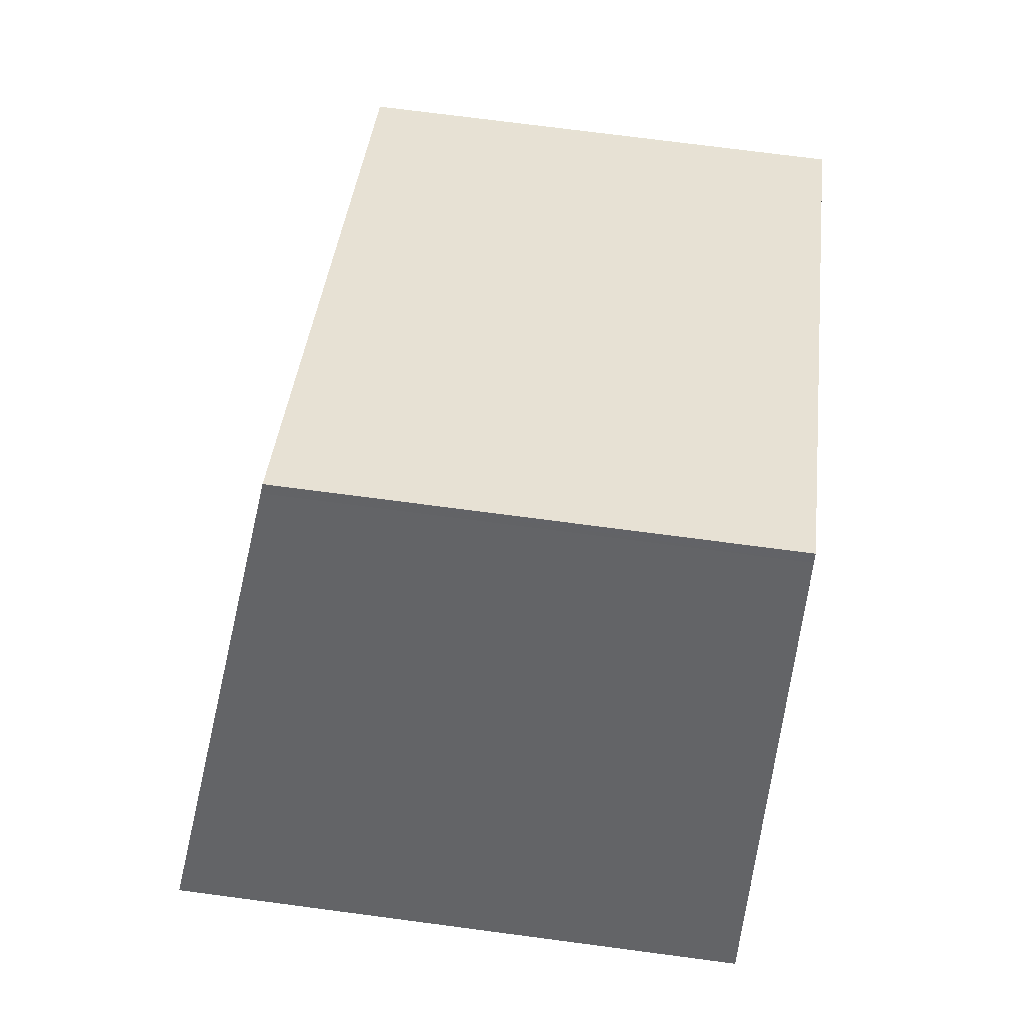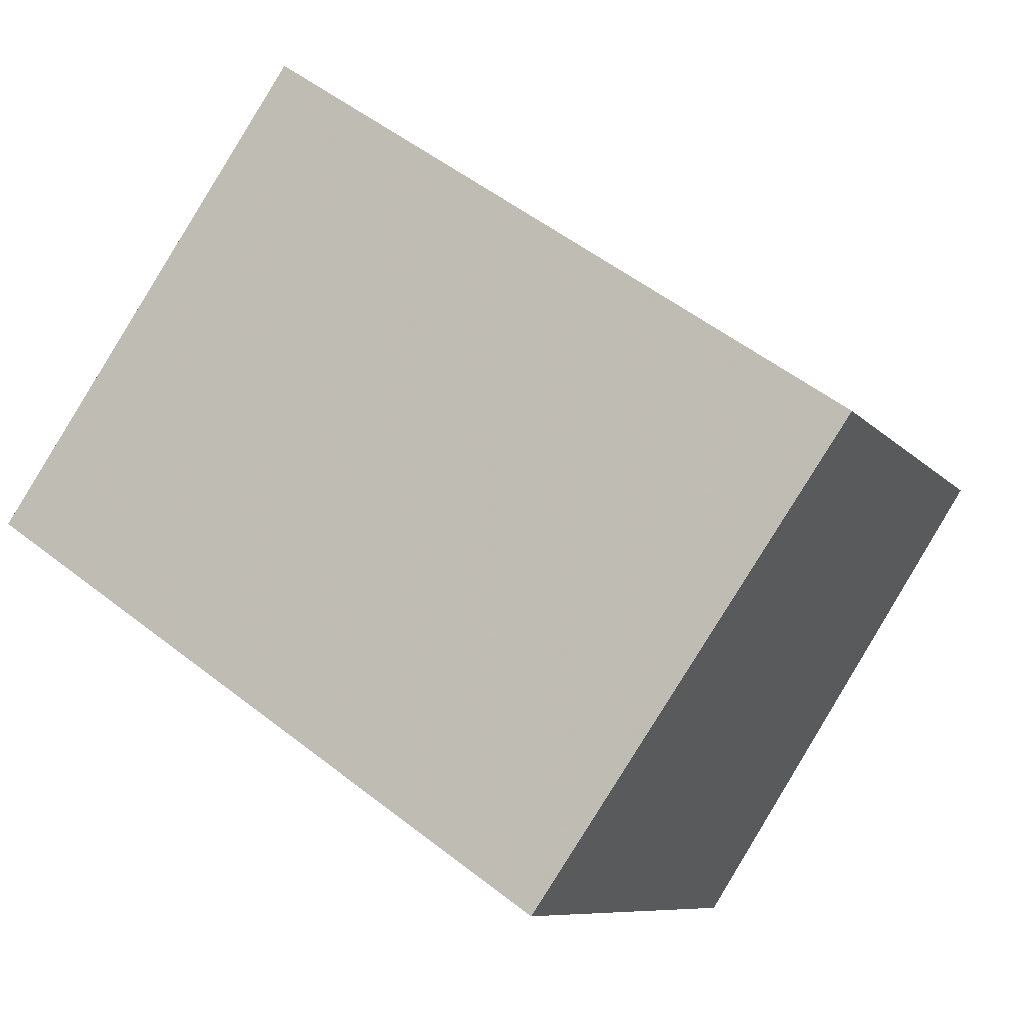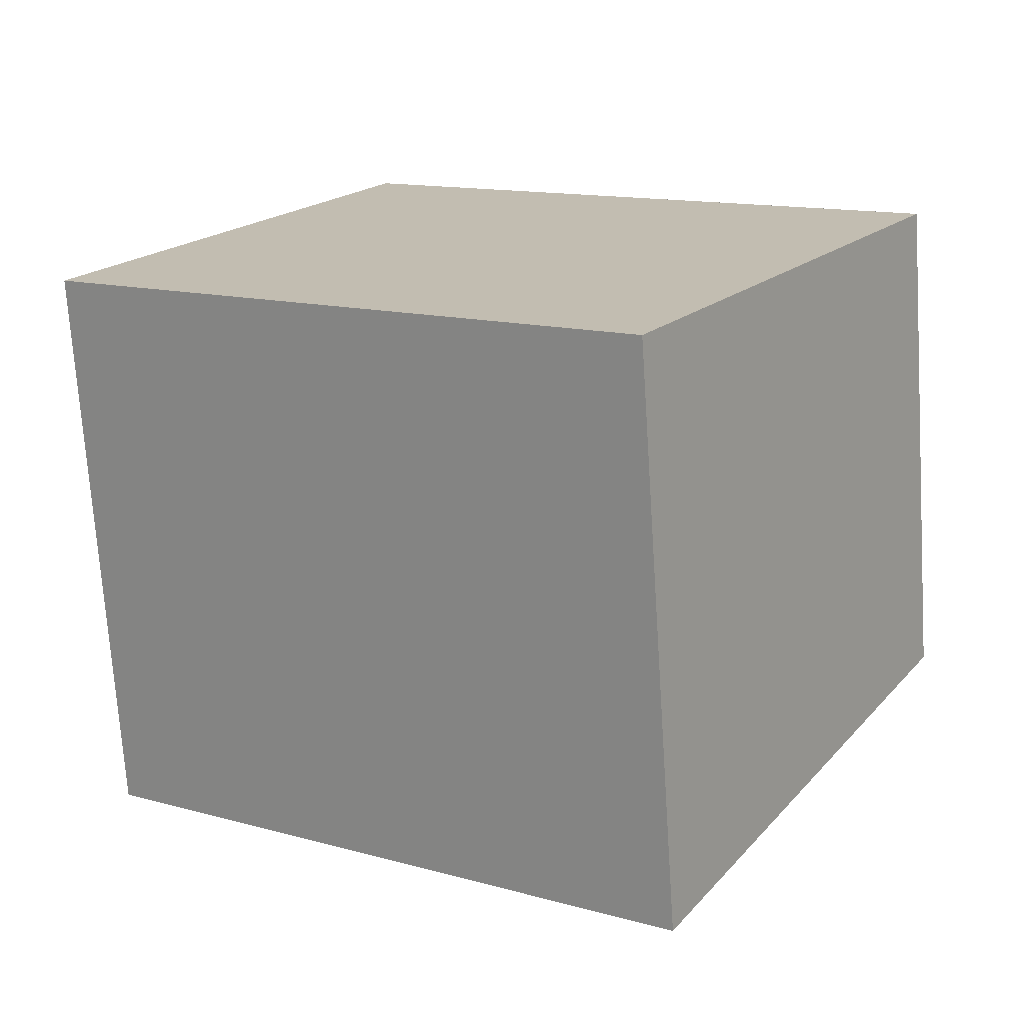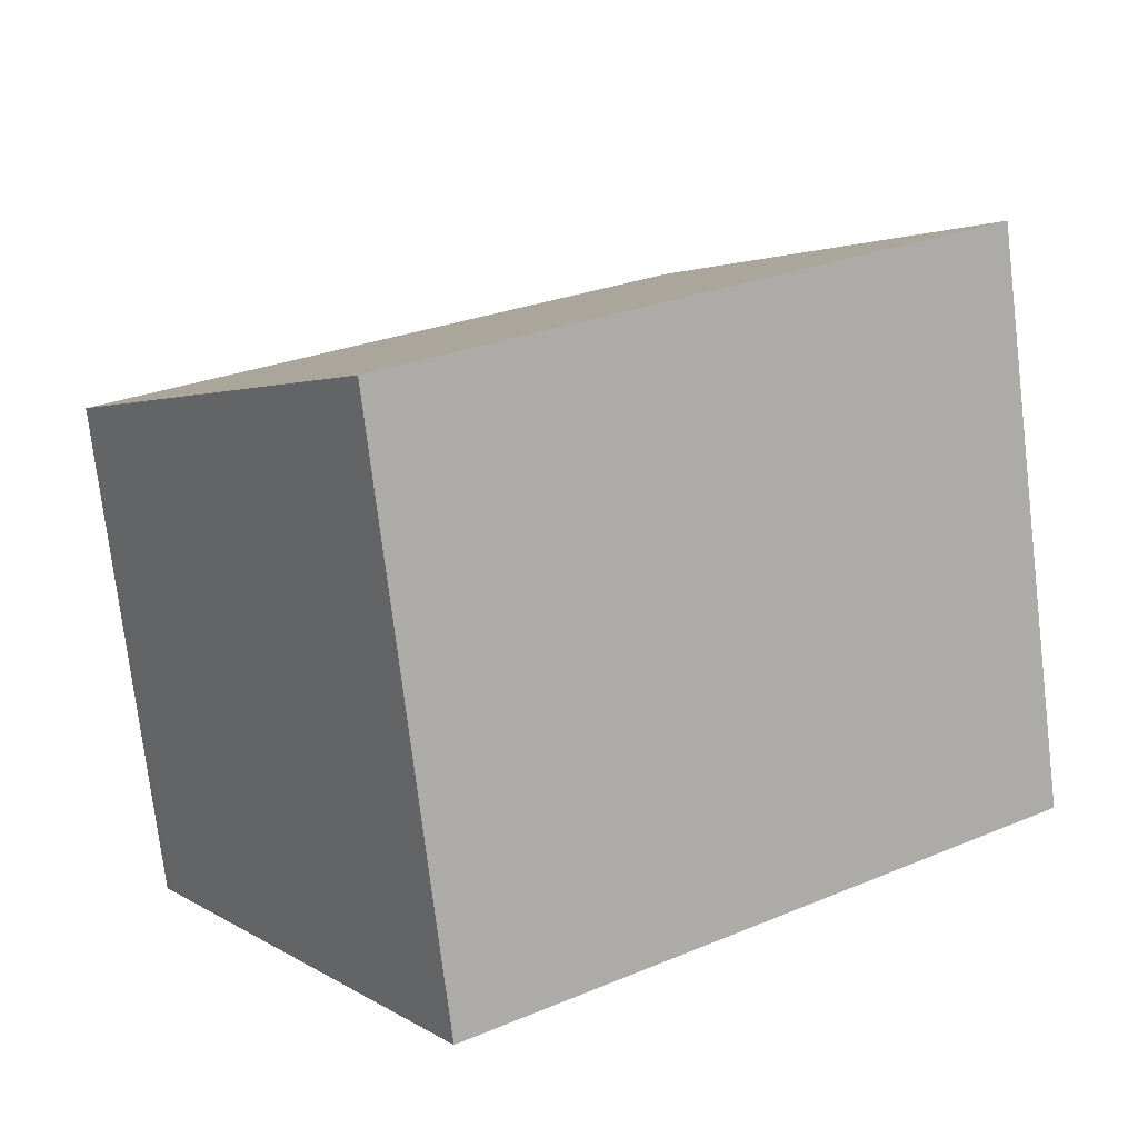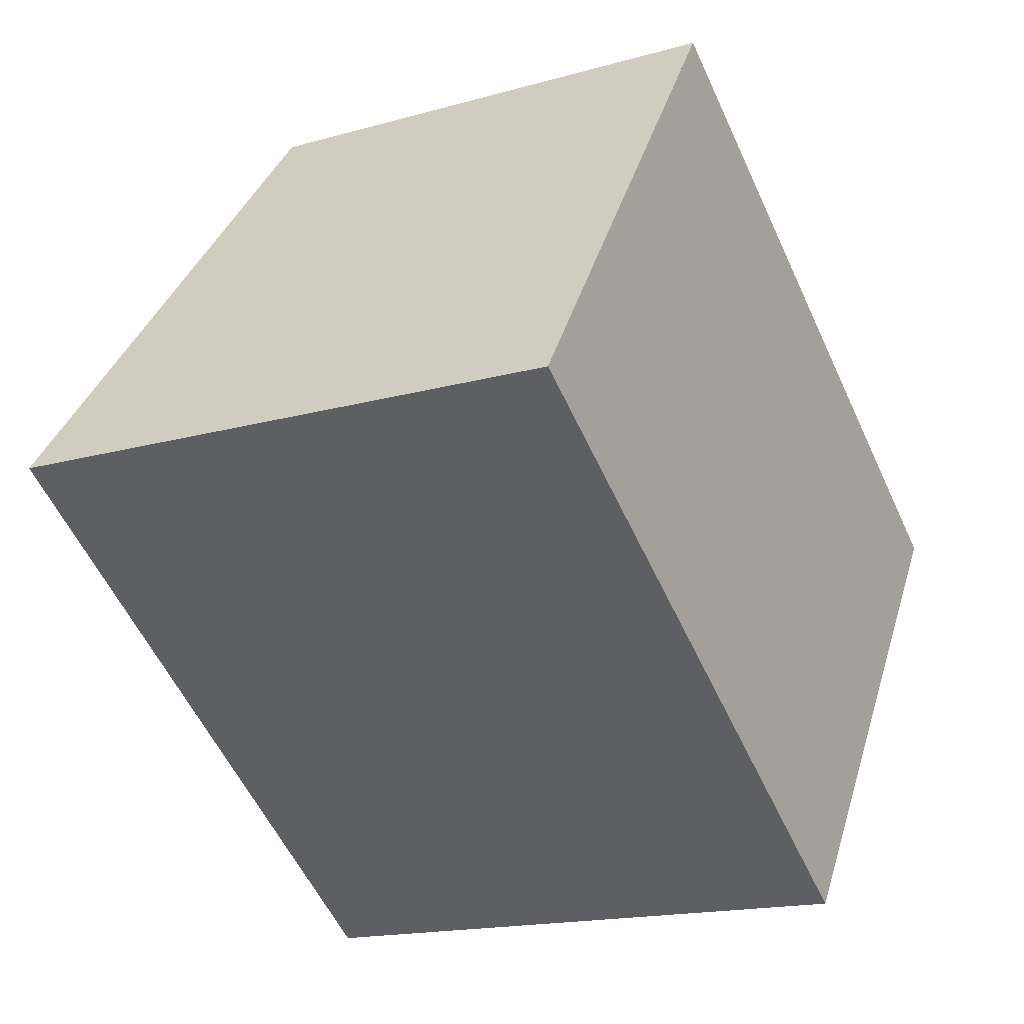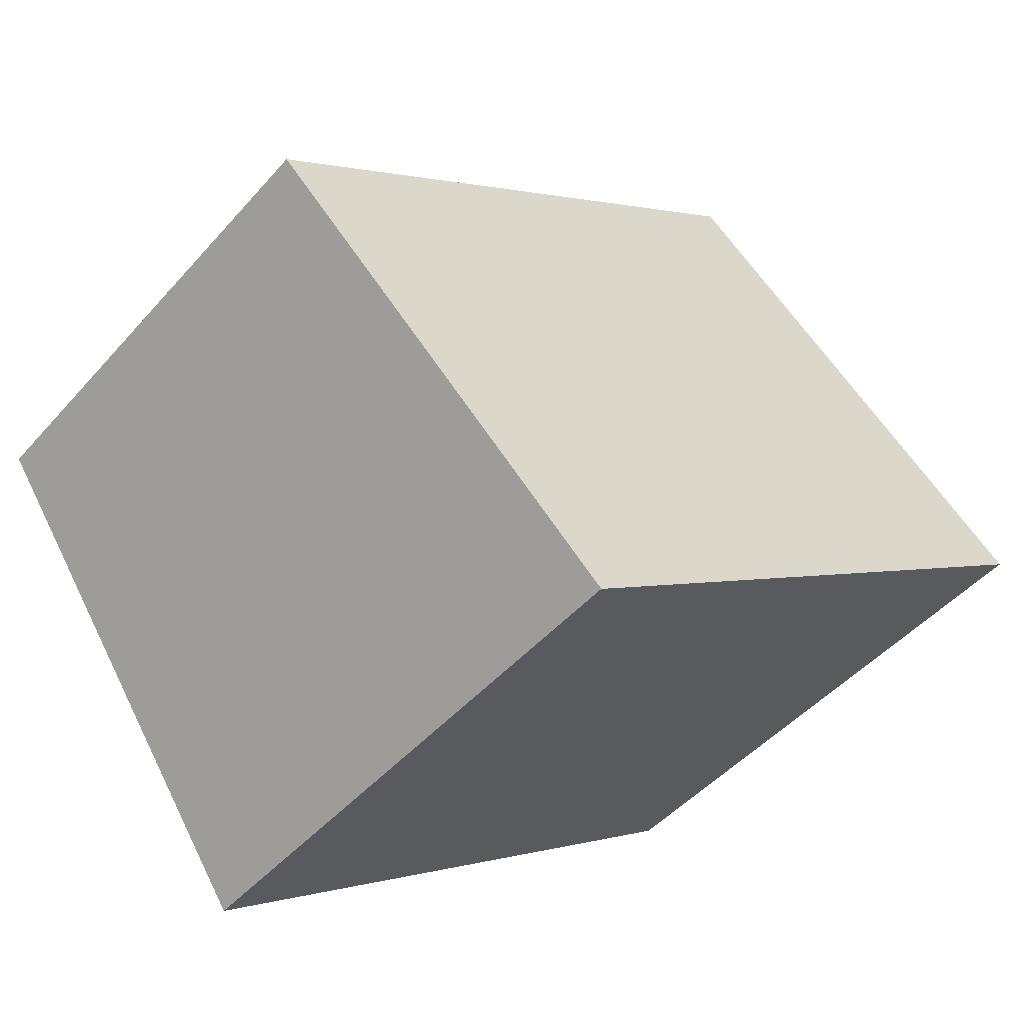
<metadata>
{"format":"obj","ext":"obj","renderer":"f3d","projection":"perspective","resolution":1024,"background":"white","views":[{"elev":72.8,"azim":97.5,"up":"+Y"},{"elev":-8.4,"azim":-158.5,"up":"+Y"},{"elev":-72.2,"azim":-176.2,"up":"+Y"},{"elev":-75.1,"azim":6.9,"up":"+Y"},{"elev":-16.8,"azim":119.8,"up":"+Y"},{"elev":-46.6,"azim":-38.7,"up":"+Y"}]}
</metadata>
<code>
v -616.5 -1924 2.203
v -613.9 -1922 2.205
v -612.5 -1924 2.567
v -615.1 -1926 2.565
v -616.4 -1924 2.21
v -613.9 -1922 2.212
v -615.8 -1925 2.388
v -613.2 -1923 2.39
v -616.4 -1924 2.21
v -615.7 -1925 2.388
v -615.1 -1926 2.565
v -615.1 -1926 2.563
v -612.5 -1924 2.565
v -615.1 -1926 2.563
v -616.4 -1924 2.203
v -616.4 -1924 2.203
v -616.5 -1924 2.203
v -616.5 -1924 0
v -616.4 -1924 0
v -613.9 -1922 2.212
v -613.9 -1922 2.205
v -613.9 -1922 0
v -613.9 -1922 0
v -615.1 -1926 2.565
v -612.5 -1924 2.567
v -612.5 -1924 0
v -615.1 -1926 4.441e-16
v -615.1 -1926 2.563
v -615.1 -1926 2.565
v -615.1 -1926 0
v -615.1 -1926 0
v -616.5 -1924 2.203
v -616.4 -1924 2.21
v -616.4 -1924 0
v -616.5 -1924 0
v -613.2 -1923 2.39
v -613.9 -1922 2.212
v -613.9 -1922 0
v -613.2 -1923 0
v -616.4 -1924 2.21
v -615.8 -1925 2.388
v -615.8 -1925 0
v -616.4 -1924 0
v -612.5 -1924 2.565
v -613.2 -1923 2.39
v -613.2 -1923 0
v -612.5 -1924 4.441e-16
v -615.1 -1926 2.565
v -615.1 -1926 2.565
v -615.1 -1926 4.441e-16
v -615.1 -1926 0
v -612.5 -1924 2.567
v -612.5 -1924 2.565
v -612.5 -1924 4.441e-16
v -612.5 -1924 0
v -615.8 -1925 2.388
v -615.1 -1926 2.563
v -615.1 -1926 0
v -615.8 -1925 0
v -613.9 -1922 2.205
v -616.4 -1924 2.203
v -616.4 -1924 0
v -613.9 -1922 0
v -616.5 -1924 0
v -613.9 -1922 0
v -612.5 -1924 0
v -615.1 -1926 0
f 12 11 4 14
f 9 5 1 15
f 10 7 5 9
f 9 6 8 10
f 13 3 11 12
f 12 10 8 13
f 14 7 10 12
f 15 2 6 9
f 17 18 19 16
f 21 22 23 20
f 25 26 27 24
f 29 30 31 28
f 33 34 35 32
f 37 38 39 36
f 41 42 43 40
f 45 46 47 44
f 49 50 51 48
f 53 54 55 52
f 57 58 59 56
f 61 62 63 60
f 65 66 67 64

</code>
